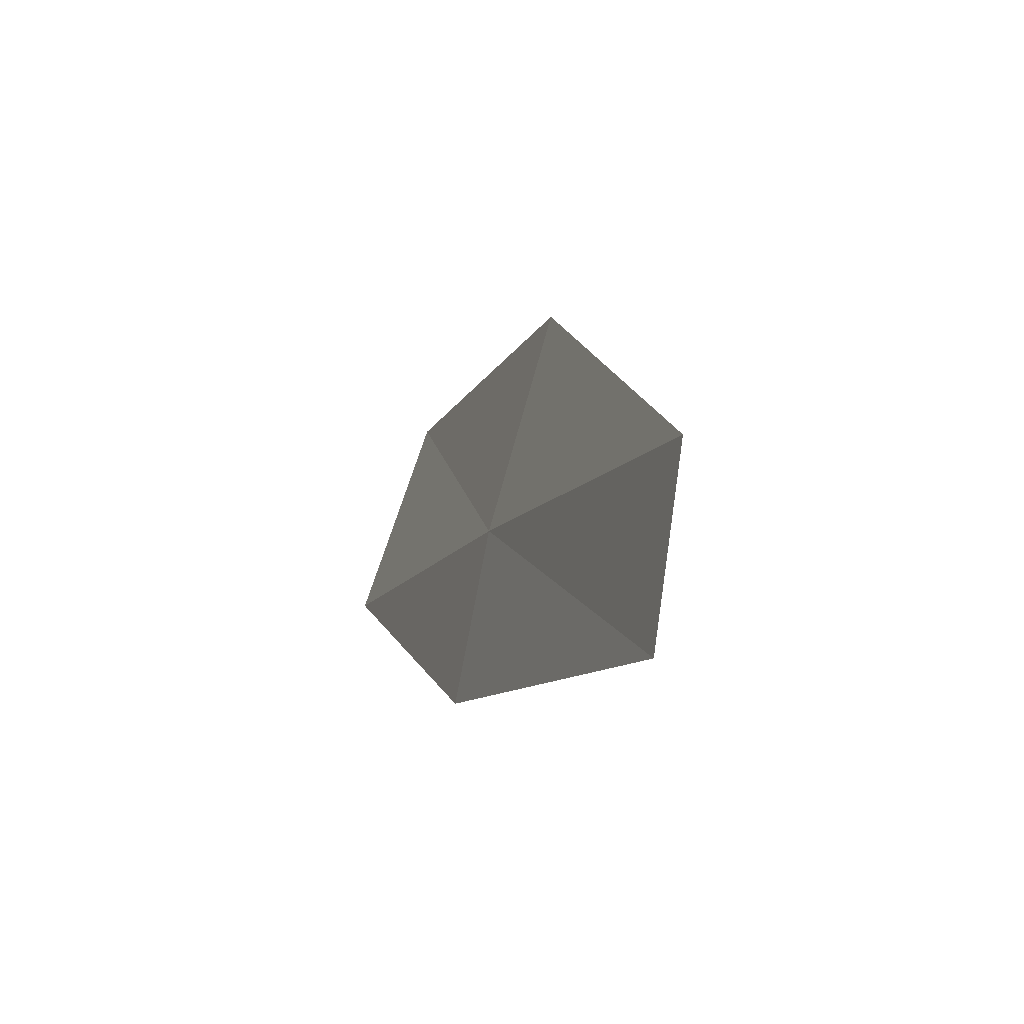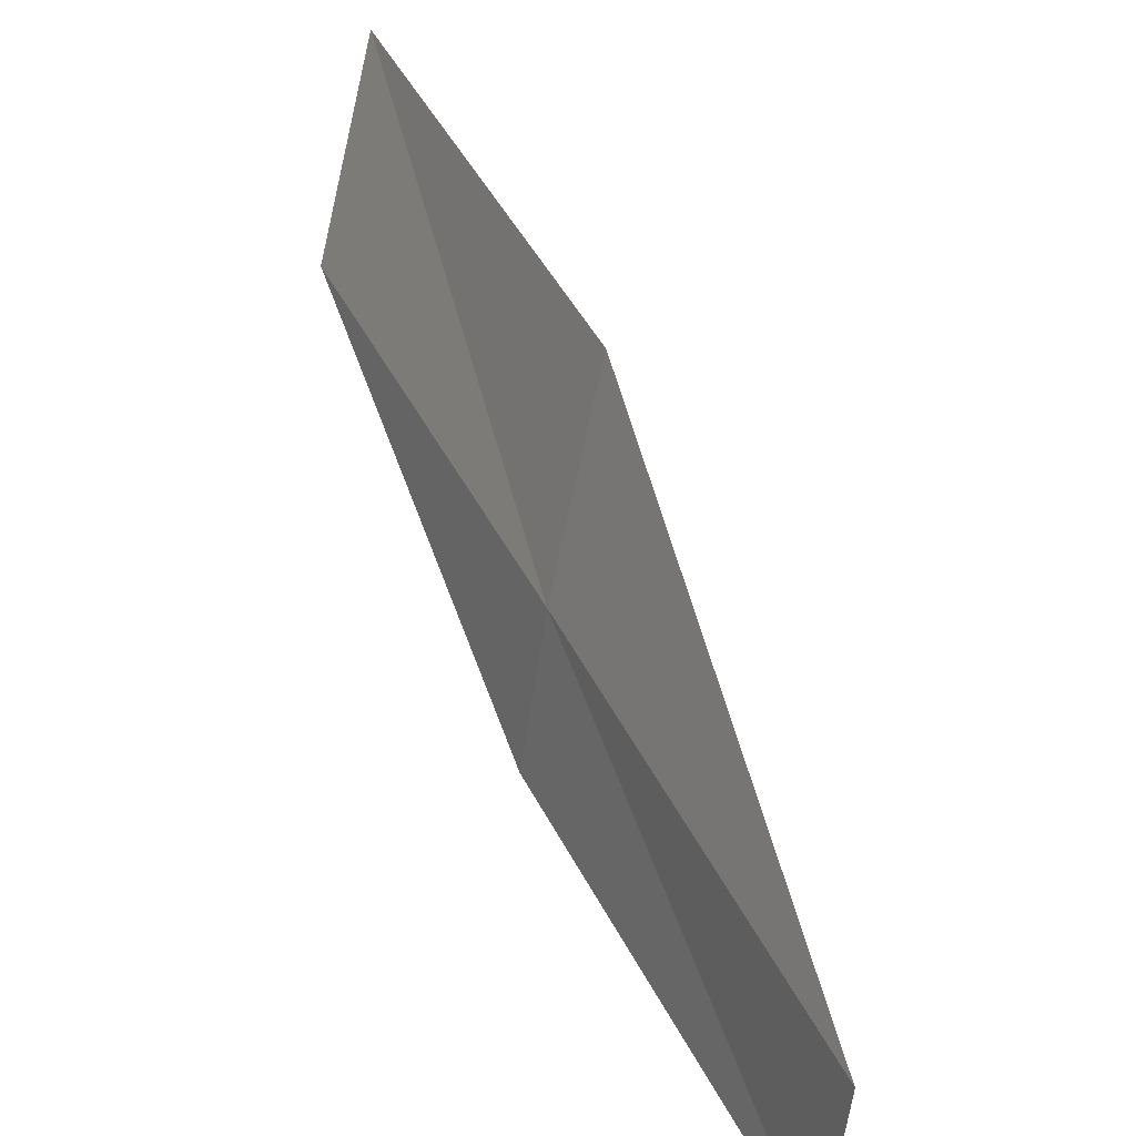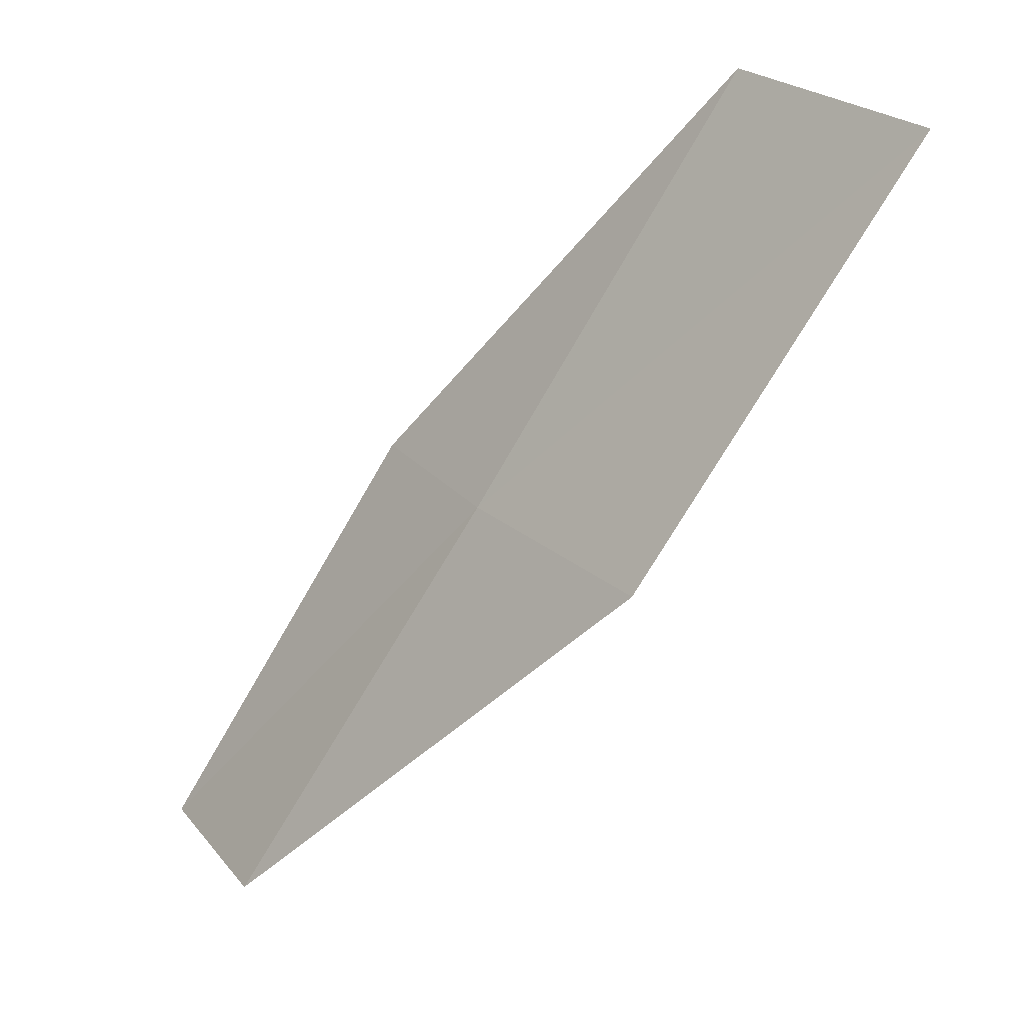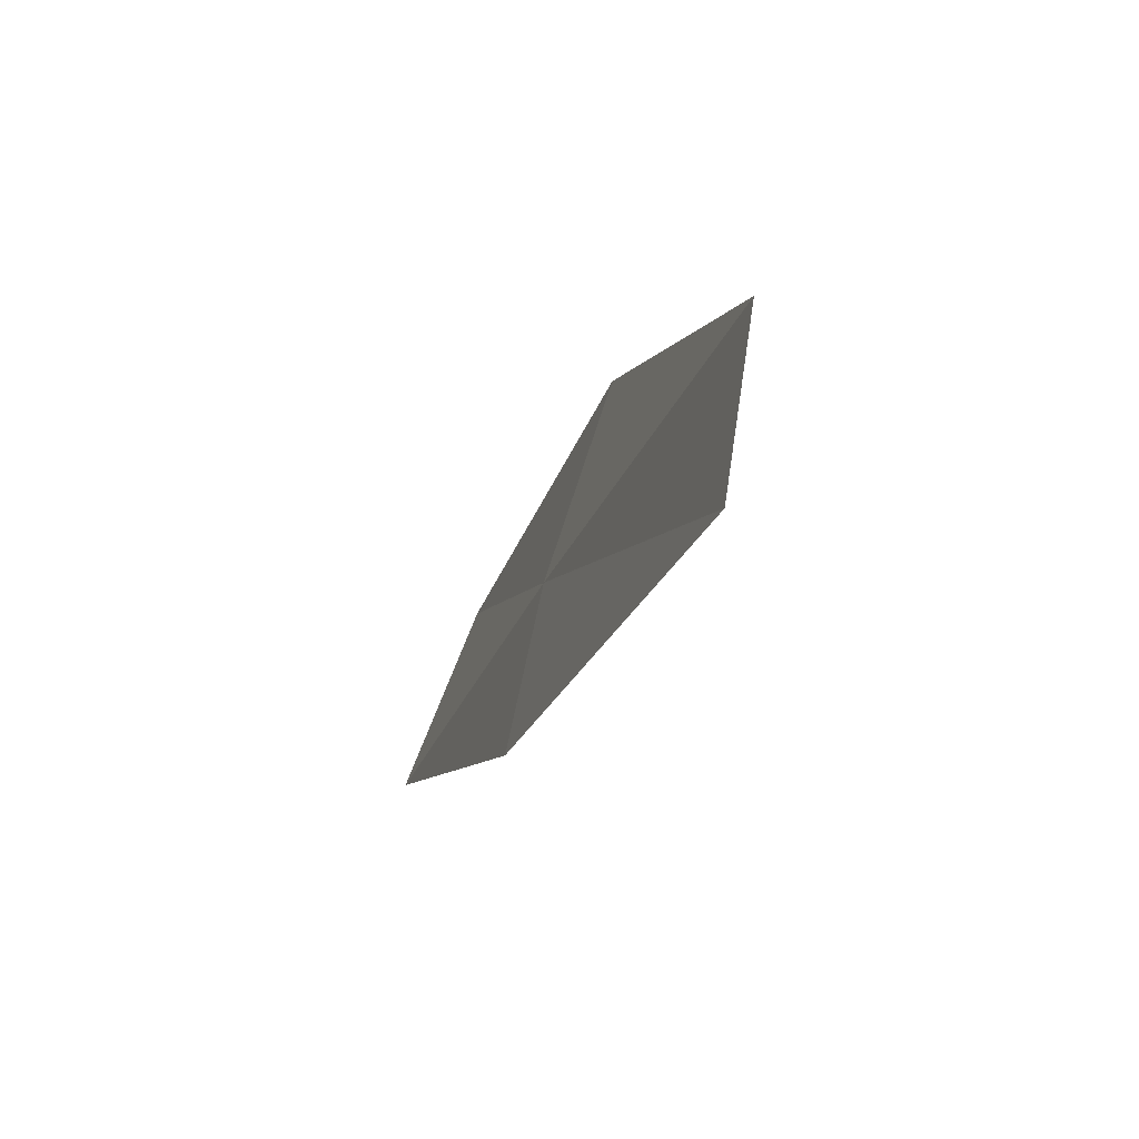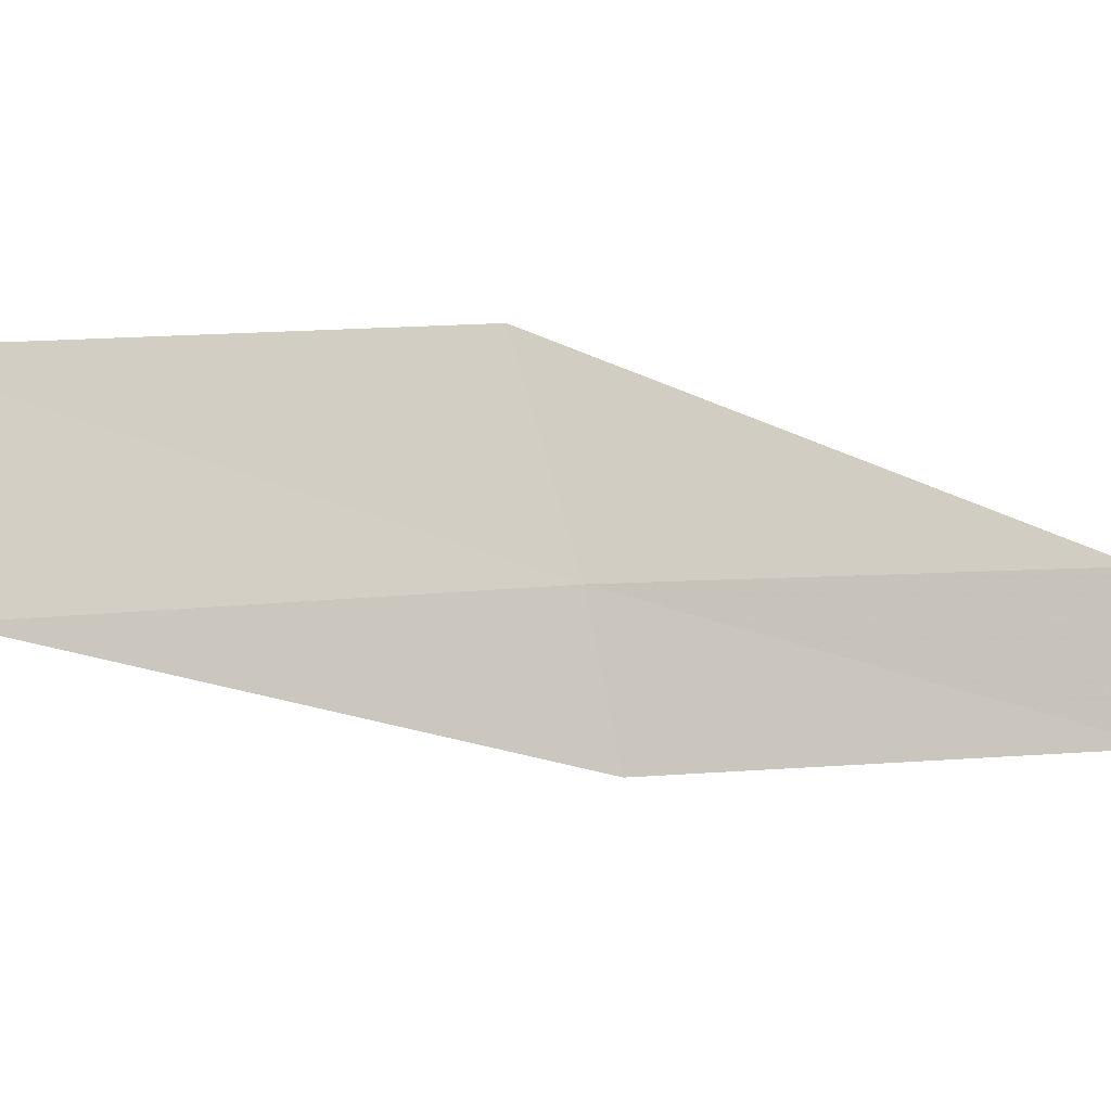
<metadata>
{"format":"obj","ext":"obj","renderer":"f3d","projection":"perspective","resolution":1024,"background":"white","views":[{"elev":-9.4,"azim":132.4,"up":"+Y"},{"elev":42.5,"azim":123.5,"up":"+Y"},{"elev":31.0,"azim":159.7,"up":"+Z"},{"elev":-22.9,"azim":132.6,"up":"+Y"},{"elev":8.9,"azim":40.1,"up":"+Y"}]}
</metadata>
<code>
v 0.3022 23.85 2
v 1.707 23.08 0
v 0.4967 23.13 2
v 1.55 23.8 0
v -0.08182 24.81 2
v -0.9464 23.83 4
v -1.38 24.77 4
f 1 3 2
f 1 2 4
f 1 4 5
f 1 6 3
f 1 7 6
f 1 5 7

</code>
